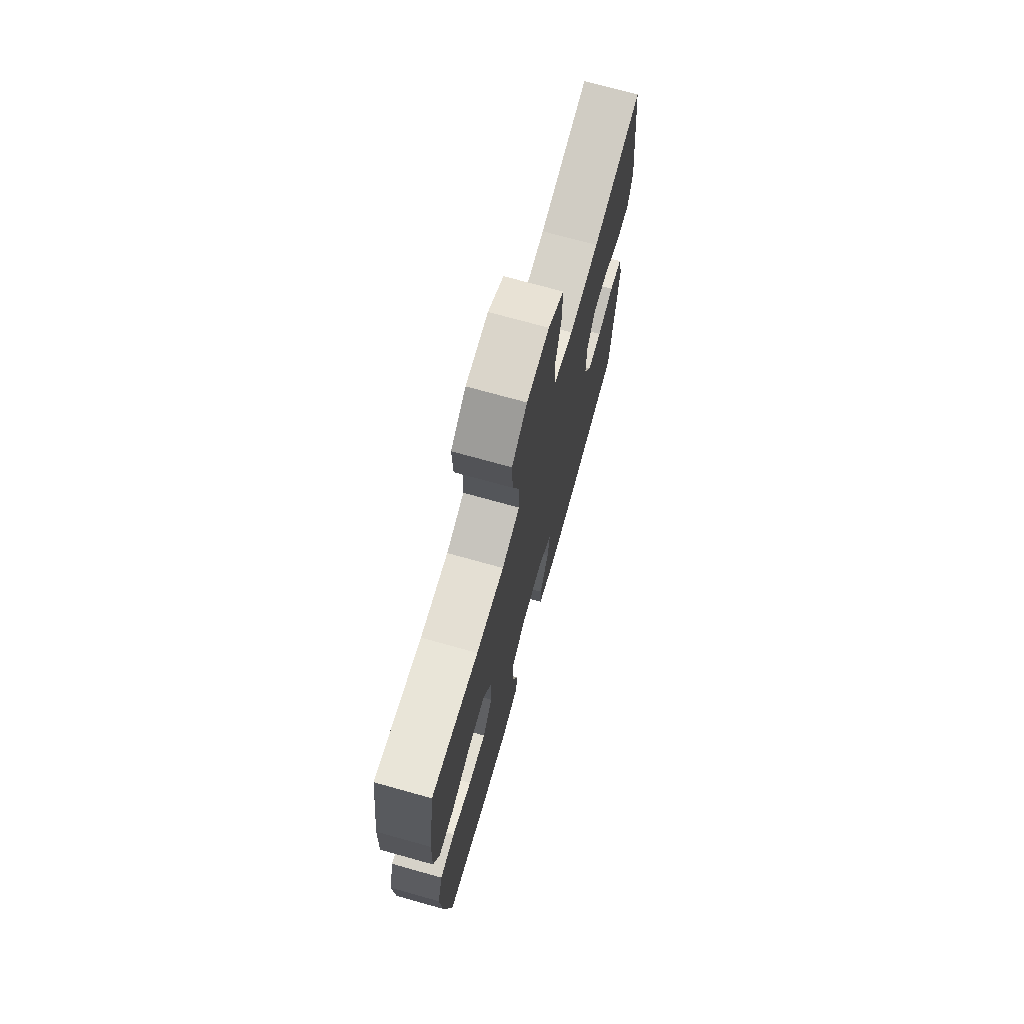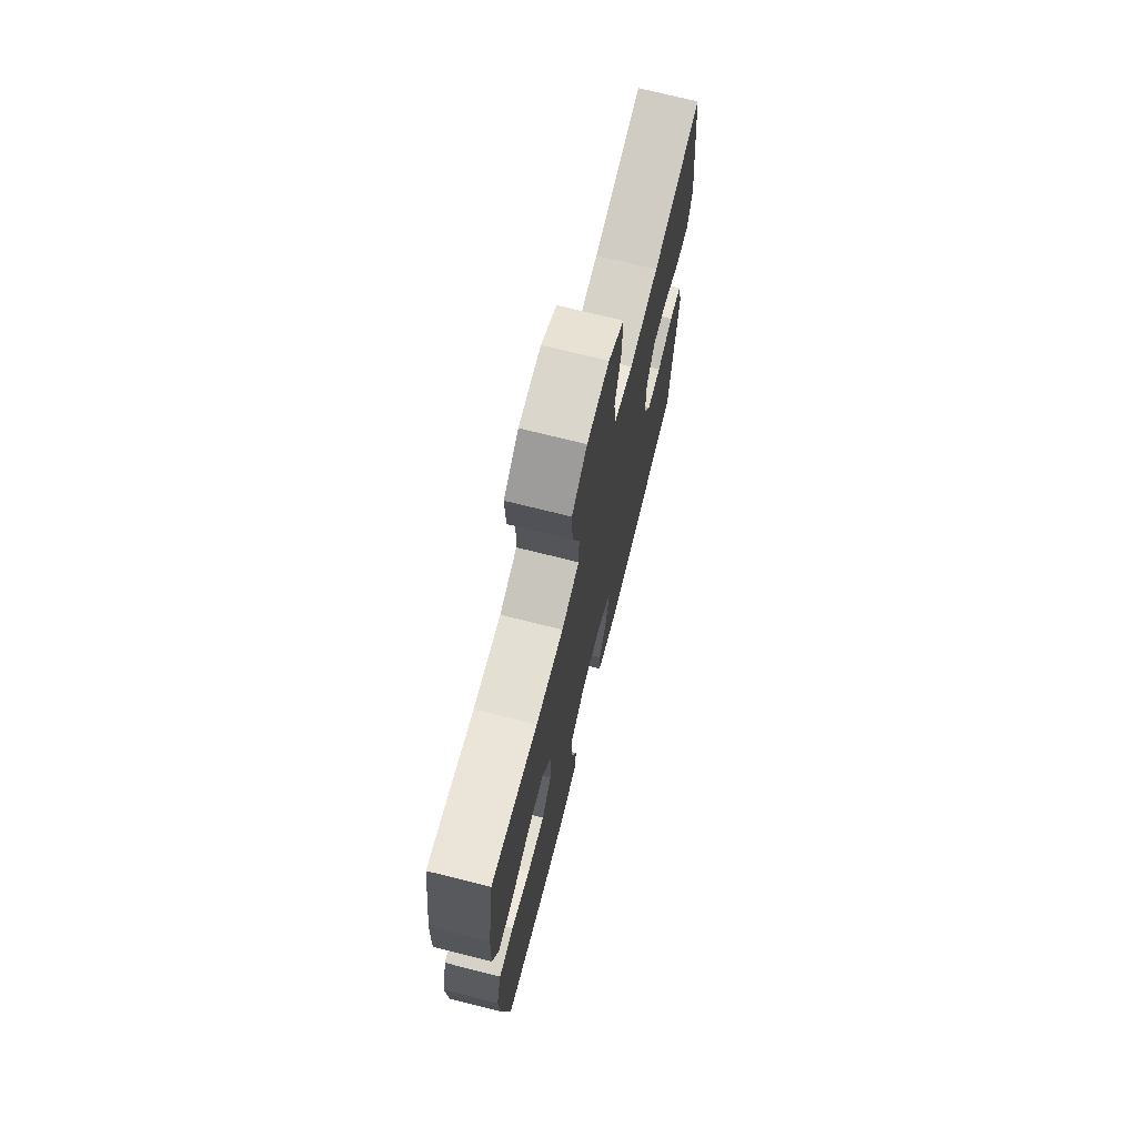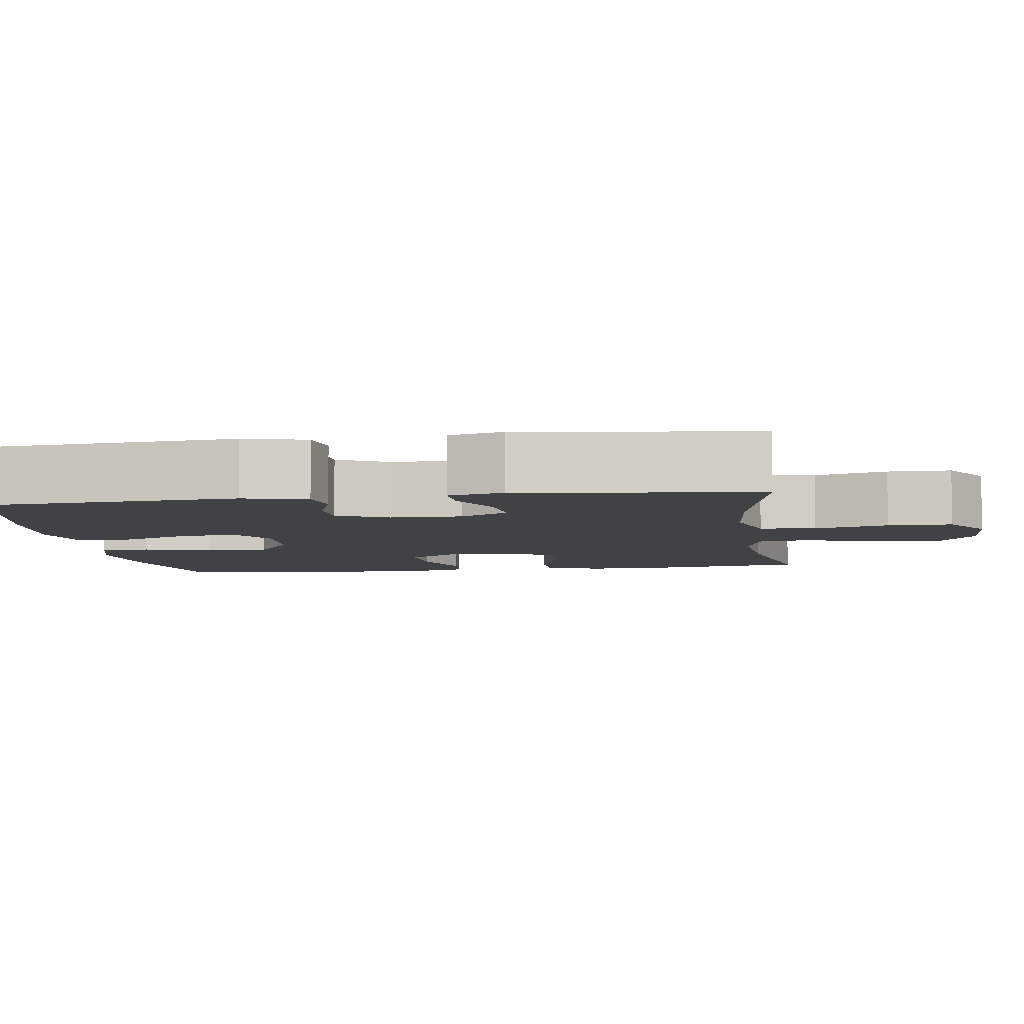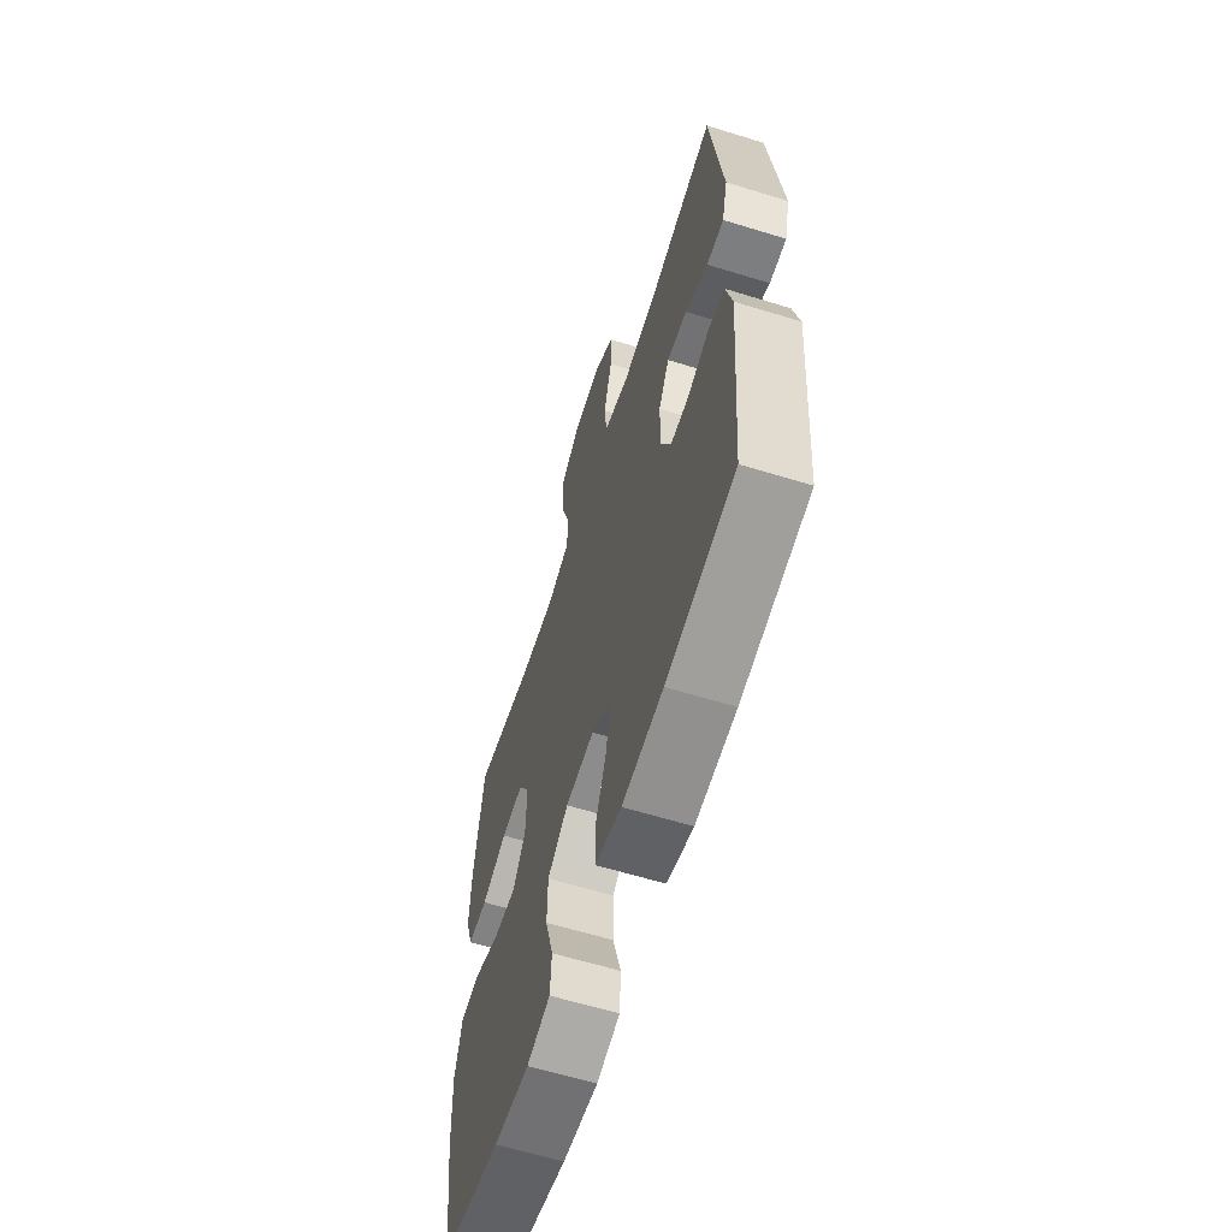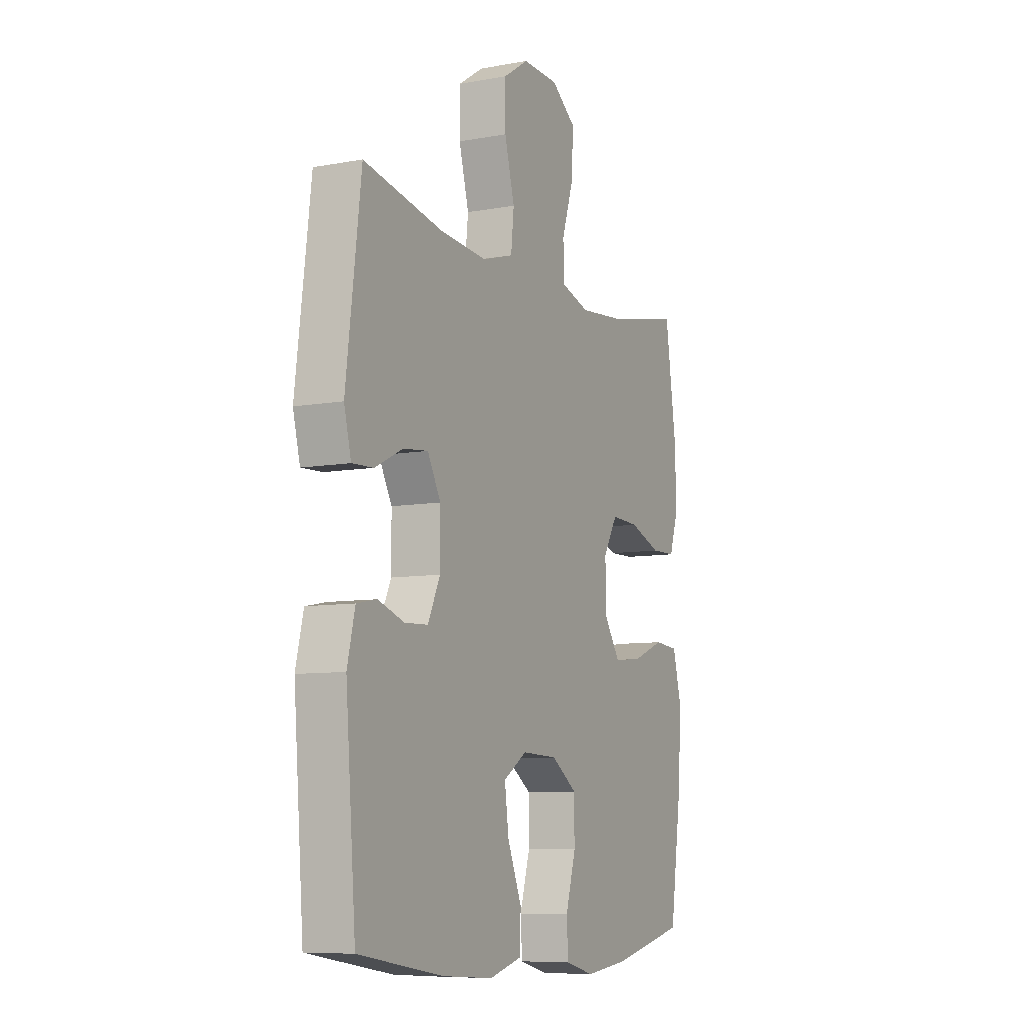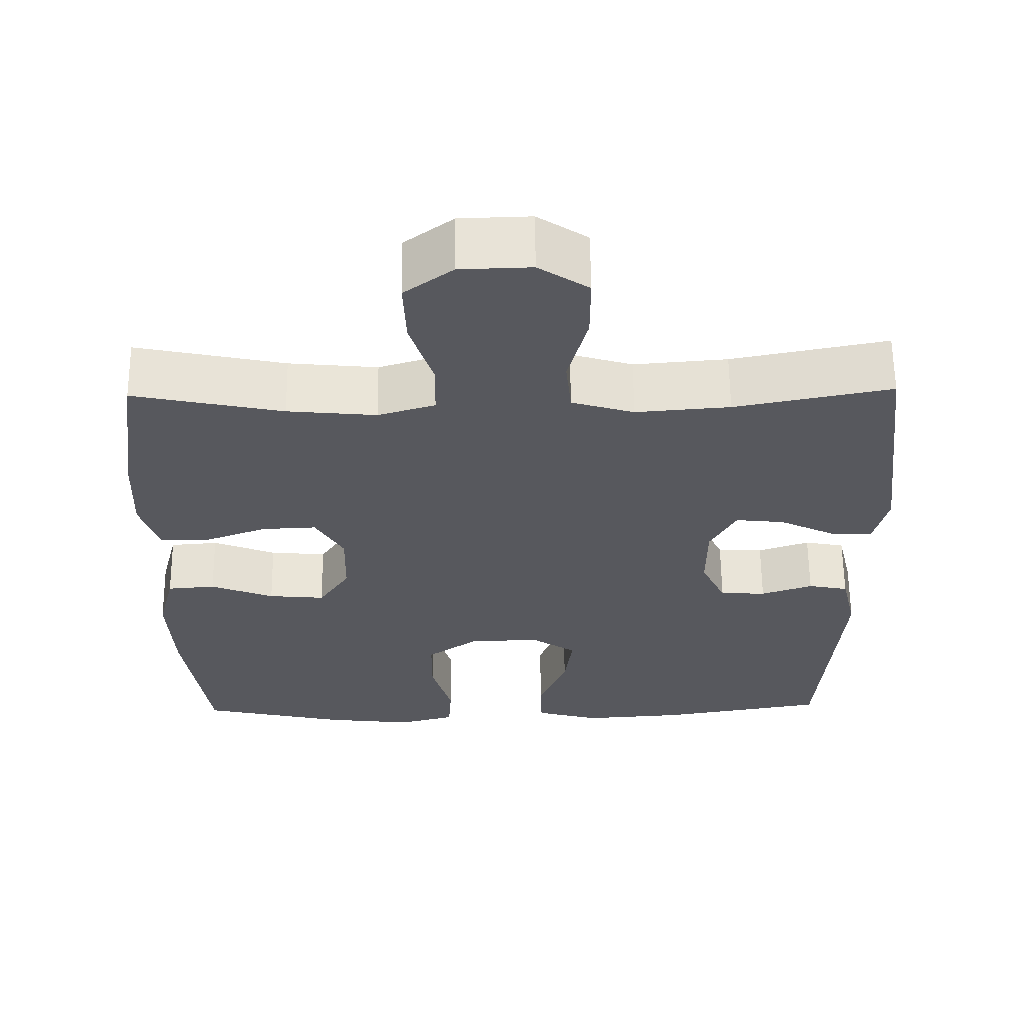
<metadata>
{"format":"obj","ext":"obj","renderer":"f3d","projection":"perspective","resolution":1024,"background":"white","views":[{"elev":72.5,"azim":105.6,"up":"+Z"},{"elev":72.3,"azim":104.1,"up":"+Z"},{"elev":-6.4,"azim":-82.1,"up":"+Y"},{"elev":-61.8,"azim":-107.4,"up":"+Z"},{"elev":-8.3,"azim":-63.3,"up":"+Z"},{"elev":61.0,"azim":179.4,"up":"+Z"}]}
</metadata>
<code>
o path1062
v -0.5443 0.0375 0.1513
v -0.5255 0.0375 0.07593
v -0.4686 0.0375 0.07847
v -0.3934 0.0375 0.115
v -0.3269 0.0375 0.1223
v -0.2917 0.0375 0.05763
v -0.2913 0.0375 -0.03959
v -0.3246 0.0375 -0.1094
v -0.3866 0.0375 -0.1122
v -0.4568 0.0375 -0.08836
v -0.511 0.0375 -0.09883
v -0.5316 0.0375 -0.1854
v -0.5043 0.0375 -0.5275
v -0.2764 0.0375 -0.5657
v -0.1406 0.0375 -0.5751
v -0.05315 0.0375 -0.5511
v -0.05132 0.0375 -0.4804
v -0.08912 0.0375 -0.3876
v -0.09971 0.0375 -0.3068
v -0.03751 0.0375 -0.2662
v 0.05809 0.0375 -0.2703
v 0.1265 0.0375 -0.3181
v 0.1271 0.0375 -0.4027
v 0.09956 0.0375 -0.4962
v 0.1037 0.0375 -0.5651
v 0.1809 0.0375 -0.5856
v 0.2995 0.0375 -0.572
v 0.4976 0.0375 -0.5275
v 0.5302 0.0375 -0.3013
v 0.5374 0.0375 -0.1657
v 0.5144 0.0375 -0.07694
v 0.4494 0.0375 -0.07162
v 0.3638 0.0375 -0.105
v 0.2875 0.0375 -0.112
v 0.2455 0.0375 -0.04848
v 0.2432 0.0375 0.04627
v 0.2813 0.0375 0.112
v 0.3554 0.0375 0.1086
v 0.4404 0.0375 0.07697
v 0.5063 0.0375 0.07821
v 0.5312 0.0375 0.1547
v 0.5264 0.0375 0.2739
v 0.4976 0.0375 0.4742
v 0.2953 0.0375 0.4318
v 0.1748 0.0375 0.4202
v 0.09737 0.0375 0.4439
v 0.09578 0.0375 0.5171
v 0.1275 0.0375 0.6151
v 0.131 0.0375 0.7031
v 0.06496 0.0375 0.7522
v -0.03152 0.0375 0.7551
v -0.09932 0.0375 0.7105
v -0.09935 0.0375 0.623
v -0.07271 0.0375 0.5231
v -0.0806 0.0375 0.4472
v -0.1652 0.0375 0.4218
v -0.2925 0.0375 0.4324
v -0.5043 0.0375 0.4742
v -0.5443 -0.0375 0.1513
v -0.5255 -0.0375 0.07593
v -0.4686 -0.0375 0.07847
v -0.3934 -0.0375 0.115
v -0.3269 -0.0375 0.1223
v -0.2917 -0.0375 0.05763
v -0.2913 -0.0375 -0.03959
v -0.3246 -0.0375 -0.1094
v -0.3866 -0.0375 -0.1122
v -0.4568 -0.0375 -0.08836
v -0.511 -0.0375 -0.09883
v -0.5316 -0.0375 -0.1854
v -0.5043 -0.0375 -0.5275
v -0.2764 -0.0375 -0.5657
v -0.1406 -0.0375 -0.5751
v -0.05315 -0.0375 -0.5511
v -0.05132 -0.0375 -0.4804
v -0.08912 -0.0375 -0.3876
v -0.09971 -0.0375 -0.3068
v -0.03751 -0.0375 -0.2662
v 0.05809 -0.0375 -0.2703
v 0.1265 -0.0375 -0.3181
v 0.1271 -0.0375 -0.4027
v 0.09956 -0.0375 -0.4962
v 0.1037 -0.0375 -0.5651
v 0.1809 -0.0375 -0.5856
v 0.2995 -0.0375 -0.572
v 0.4976 -0.0375 -0.5275
v 0.5302 -0.0375 -0.3013
v 0.5374 -0.0375 -0.1657
v 0.5144 -0.0375 -0.07694
v 0.4494 -0.0375 -0.07162
v 0.3638 -0.0375 -0.105
v 0.2875 -0.0375 -0.112
v 0.2455 -0.0375 -0.04848
v 0.2432 -0.0375 0.04627
v 0.2813 -0.0375 0.112
v 0.3554 -0.0375 0.1086
v 0.4404 -0.0375 0.07697
v 0.5063 -0.0375 0.07821
v 0.5312 -0.0375 0.1547
v 0.5264 -0.0375 0.2739
v 0.4976 -0.0375 0.4742
v 0.2953 -0.0375 0.4318
v 0.1748 -0.0375 0.4202
v 0.09737 -0.0375 0.4439
v 0.09578 -0.0375 0.5171
v 0.1275 -0.0375 0.6151
v 0.131 -0.0375 0.7031
v 0.06496 -0.0375 0.7522
v -0.03152 -0.0375 0.7551
v -0.09932 -0.0375 0.7105
v -0.09935 -0.0375 0.623
v -0.07271 -0.0375 0.5231
v -0.0806 -0.0375 0.4472
v -0.1652 -0.0375 0.4218
v -0.2925 -0.0375 0.4324
v -0.5043 -0.0375 0.4742
v 0.06496 0.0375 0.7522
v -0.03152 0.0375 0.7551
v -0.09932 0.0375 0.7105
v 0.131 0.0375 0.7031
v -0.09935 0.0375 0.623
v 0.1275 0.0375 0.6151
v -0.07271 0.0375 0.5231
v 0.09578 0.0375 0.5171
v -0.0806 0.0375 0.4472
v -0.0806 0.0375 0.4472
v 0.09737 0.0375 0.4439
v 0.09737 0.0375 0.4439
v -0.2925 0.0375 0.4324
v -0.5043 0.0375 0.4742
v -0.5043 0.0375 0.4742
v 0.4976 0.0375 0.4742
v 0.4976 0.0375 0.4742
v 0.2953 0.0375 0.4318
v -0.1652 0.0375 0.4218
v 0.1748 0.0375 0.4202
v 0.5264 0.0375 0.2739
v 0.5312 0.0375 0.1547
v -0.5443 0.0375 0.1513
v 0.5063 0.0375 0.07821
v 0.5063 0.0375 0.07821
v 0.2813 0.0375 0.112
v 0.2813 0.0375 0.112
v 0.3554 0.0375 0.1086
v -0.3934 0.0375 0.115
v -0.3269 0.0375 0.1223
v -0.3269 0.0375 0.1223
v -0.5255 0.0375 0.07593
v -0.5255 0.0375 0.07593
v -0.2917 0.0375 0.05763
v -0.4686 0.0375 0.07847
v 0.2432 0.0375 0.04627
v 0.4404 0.0375 0.07697
v -0.2913 0.0375 -0.03959
v 0.2455 0.0375 -0.04848
v -0.3246 0.0375 -0.1094
v -0.3246 0.0375 -0.1094
v 0.2875 0.0375 -0.112
v 0.2875 0.0375 -0.112
v 0.5144 0.0375 -0.07694
v 0.5144 0.0375 -0.07694
v 0.4494 0.0375 -0.07162
v 0.3638 0.0375 -0.105
v 0.5374 0.0375 -0.1657
v -0.3866 0.0375 -0.1122
v -0.4568 0.0375 -0.08836
v -0.511 0.0375 -0.09883
v -0.511 0.0375 -0.09883
v -0.5316 0.0375 -0.1854
v 0.5302 0.0375 -0.3013
v -0.03751 0.0375 -0.2662
v 0.05809 0.0375 -0.2703
v -0.09971 0.0375 -0.3068
v -0.09971 0.0375 -0.3068
v 0.1265 0.0375 -0.3181
v -0.08912 0.0375 -0.3876
v 0.1271 0.0375 -0.4027
v -0.05132 0.0375 -0.4804
v 0.09956 0.0375 -0.4962
v 0.4976 0.0375 -0.5275
v 0.4976 0.0375 -0.5275
v -0.05315 0.0375 -0.5511
v -0.05315 0.0375 -0.5511
v 0.1037 0.0375 -0.5651
v 0.1037 0.0375 -0.5651
v -0.5043 0.0375 -0.5275
v -0.5043 0.0375 -0.5275
v -0.2764 0.0375 -0.5657
v 0.2995 0.0375 -0.572
v -0.1406 0.0375 -0.5751
v 0.1809 0.0375 -0.5856
v 0.06496 -0.0375 0.7522
v -0.03152 -0.0375 0.7551
v -0.09932 -0.0375 0.7105
v 0.131 -0.0375 0.7031
v -0.09935 -0.0375 0.623
v 0.1275 -0.0375 0.6151
v -0.07271 -0.0375 0.5231
v 0.09578 -0.0375 0.5171
v -0.0806 -0.0375 0.4472
v -0.0806 -0.0375 0.4472
v 0.09737 -0.0375 0.4439
v 0.09737 -0.0375 0.4439
v -0.2925 -0.0375 0.4324
v -0.5043 -0.0375 0.4742
v -0.5043 -0.0375 0.4742
v 0.4976 -0.0375 0.4742
v 0.4976 -0.0375 0.4742
v 0.2953 -0.0375 0.4318
v -0.1652 -0.0375 0.4218
v 0.1748 -0.0375 0.4202
v 0.5264 -0.0375 0.2739
v 0.5312 -0.0375 0.1547
v -0.5443 -0.0375 0.1513
v 0.5063 -0.0375 0.07821
v 0.5063 -0.0375 0.07821
v 0.2813 -0.0375 0.112
v 0.2813 -0.0375 0.112
v 0.3554 -0.0375 0.1086
v -0.3934 -0.0375 0.115
v -0.3269 -0.0375 0.1223
v -0.3269 -0.0375 0.1223
v -0.5255 -0.0375 0.07593
v -0.5255 -0.0375 0.07593
v -0.2917 -0.0375 0.05763
v -0.4686 -0.0375 0.07847
v 0.2432 -0.0375 0.04627
v 0.4404 -0.0375 0.07697
v -0.2913 -0.0375 -0.03959
v 0.2455 -0.0375 -0.04848
v -0.3246 -0.0375 -0.1094
v -0.3246 -0.0375 -0.1094
v 0.2875 -0.0375 -0.112
v 0.2875 -0.0375 -0.112
v 0.5144 -0.0375 -0.07694
v 0.5144 -0.0375 -0.07694
v 0.4494 -0.0375 -0.07162
v 0.3638 -0.0375 -0.105
v 0.5374 -0.0375 -0.1657
v -0.3866 -0.0375 -0.1122
v -0.4568 -0.0375 -0.08836
v -0.511 -0.0375 -0.09883
v -0.511 -0.0375 -0.09883
v -0.5316 -0.0375 -0.1854
v 0.5302 -0.0375 -0.3013
v -0.03751 -0.0375 -0.2662
v 0.05809 -0.0375 -0.2703
v -0.09971 -0.0375 -0.3068
v -0.09971 -0.0375 -0.3068
v 0.1265 -0.0375 -0.3181
v -0.08912 -0.0375 -0.3876
v 0.1271 -0.0375 -0.4027
v -0.05132 -0.0375 -0.4804
v 0.09956 -0.0375 -0.4962
v 0.4976 -0.0375 -0.5275
v 0.4976 -0.0375 -0.5275
v -0.05315 -0.0375 -0.5511
v -0.05315 -0.0375 -0.5511
v 0.1037 -0.0375 -0.5651
v 0.1037 -0.0375 -0.5651
v -0.5043 -0.0375 -0.5275
v -0.5043 -0.0375 -0.5275
v -0.2764 -0.0375 -0.5657
v 0.2995 -0.0375 -0.572
v -0.1406 -0.0375 -0.5751
v 0.1809 -0.0375 -0.5856
f 230 247 233
f 241 244 240
f 245 250 252
f 246 247 230
f 199 198 202
f 213 219 228
f 233 250 245
f 233 247 250
f 229 246 227
f 266 252 254
f 197 198 199
f 205 220 204
f 263 240 261
f 265 251 263
f 261 240 244
f 225 229 227
f 223 226 214
f 242 244 241
f 198 197 196
f 200 202 198
f 238 239 237
f 212 219 213
f 209 217 219
f 221 204 220
f 251 265 253
f 237 239 235
f 207 209 212
f 245 252 264
f 211 202 217
f 194 196 193
f 266 254 259
f 231 246 229
f 239 238 245
f 231 263 248
f 202 200 227
f 257 253 265
f 211 217 209
f 220 214 226
f 233 245 238
f 195 192 197
f 192 196 197
f 240 263 231
f 252 266 264
f 193 196 192
f 209 219 212
f 245 264 255
f 200 225 227
f 217 202 227
f 225 210 221
f 204 221 210
f 248 263 251
f 227 246 230
f 231 248 246
f 213 228 215
f 214 220 205
f 210 225 200
f 50 51 109 108
f 51 52 110 109
f 49 50 108 107
f 52 53 111 110
f 48 49 107 106
f 53 54 112 111
f 47 48 106 105
f 54 126 201 112
f 128 47 105 203
f 57 131 206 115
f 133 44 102 208
f 55 56 114 113
f 45 46 104 103
f 56 57 115 114
f 44 45 103 102
f 42 43 101 100
f 41 42 100 99
f 58 1 59 116
f 141 41 99 216
f 143 38 96 218
f 4 147 222 62
f 1 149 224 59
f 5 6 64 63
f 3 4 62 61
f 2 3 61 60
f 36 37 95 94
f 39 40 98 97
f 38 39 97 96
f 6 7 65 64
f 35 36 94 93
f 7 157 232 65
f 159 35 93 234
f 161 32 90 236
f 32 33 91 90
f 30 31 89 88
f 9 10 68 67
f 10 168 243 68
f 11 12 70 69
f 33 34 92 91
f 8 9 67 66
f 29 30 88 87
f 20 21 79 78
f 174 20 78 249
f 21 22 80 79
f 18 19 77 76
f 22 23 81 80
f 17 18 76 75
f 23 24 82 81
f 181 29 87 256
f 183 17 75 258
f 24 185 260 82
f 12 187 262 70
f 13 14 72 71
f 27 28 86 85
f 15 16 74 73
f 14 15 73 72
f 26 27 85 84
f 25 26 84 83
f 155 158 172
f 166 165 169
f 170 177 175
f 171 155 172
f 124 127 123
f 138 153 144
f 158 170 175
f 158 175 172
f 154 152 171
f 191 179 177
f 122 124 123
f 130 129 145
f 188 186 165
f 190 188 176
f 186 169 165
f 150 152 154
f 148 139 151
f 167 166 169
f 123 121 122
f 125 123 127
f 163 162 164
f 137 138 144
f 134 144 142
f 146 145 129
f 176 178 190
f 162 160 164
f 132 137 134
f 170 189 177
f 136 142 127
f 119 118 121
f 191 184 179
f 156 154 171
f 164 170 163
f 156 173 188
f 127 152 125
f 182 190 178
f 136 134 142
f 145 151 139
f 158 163 170
f 120 122 117
f 117 122 121
f 165 156 188
f 177 189 191
f 118 117 121
f 134 137 144
f 170 180 189
f 125 152 150
f 142 152 127
f 150 146 135
f 129 135 146
f 173 176 188
f 152 155 171
f 156 171 173
f 138 140 153
f 139 130 145
f 135 125 150

</code>
